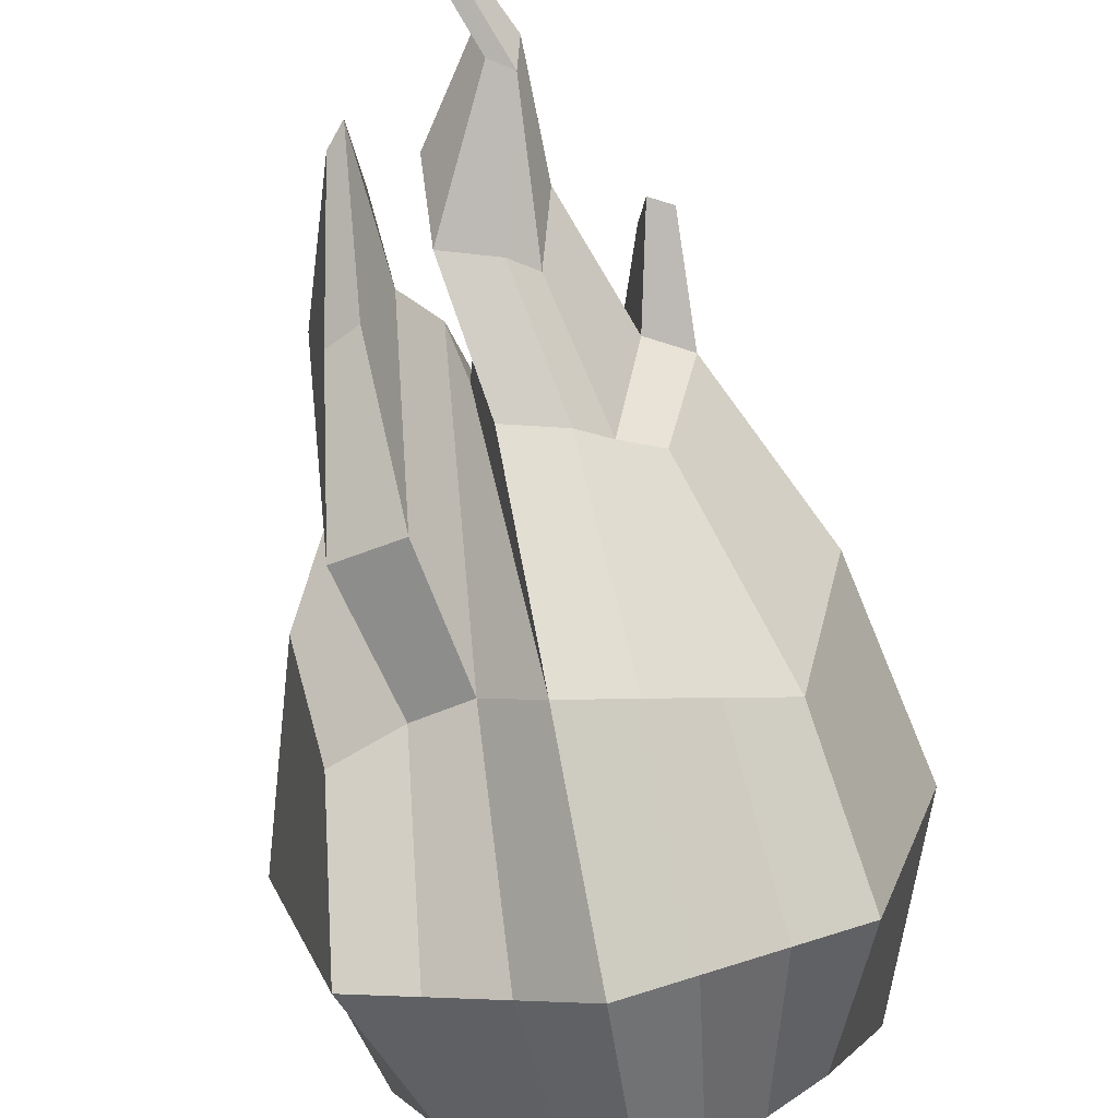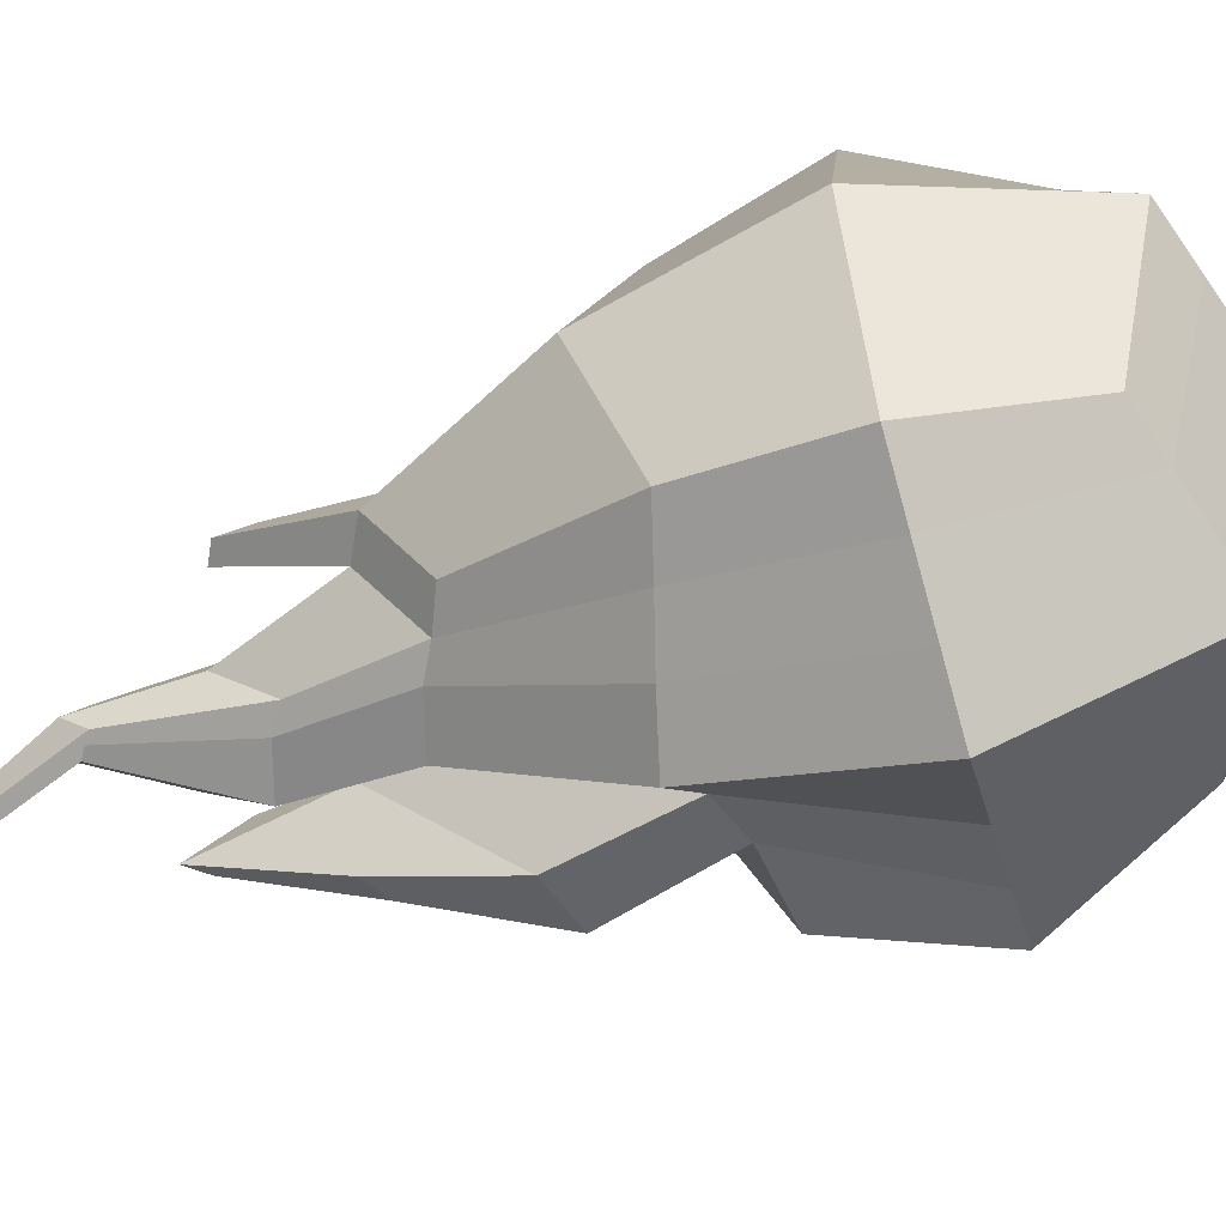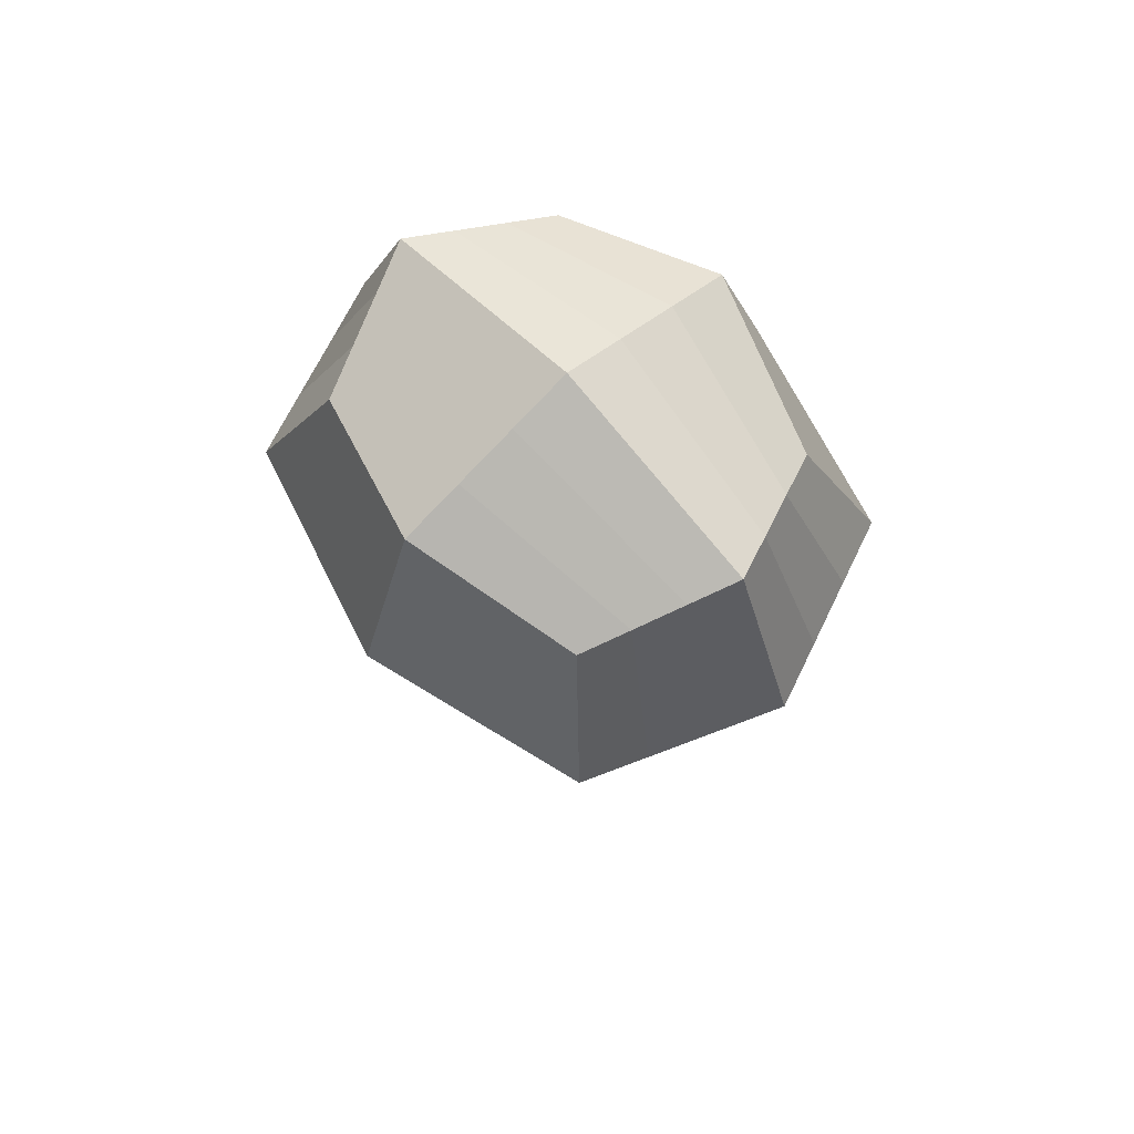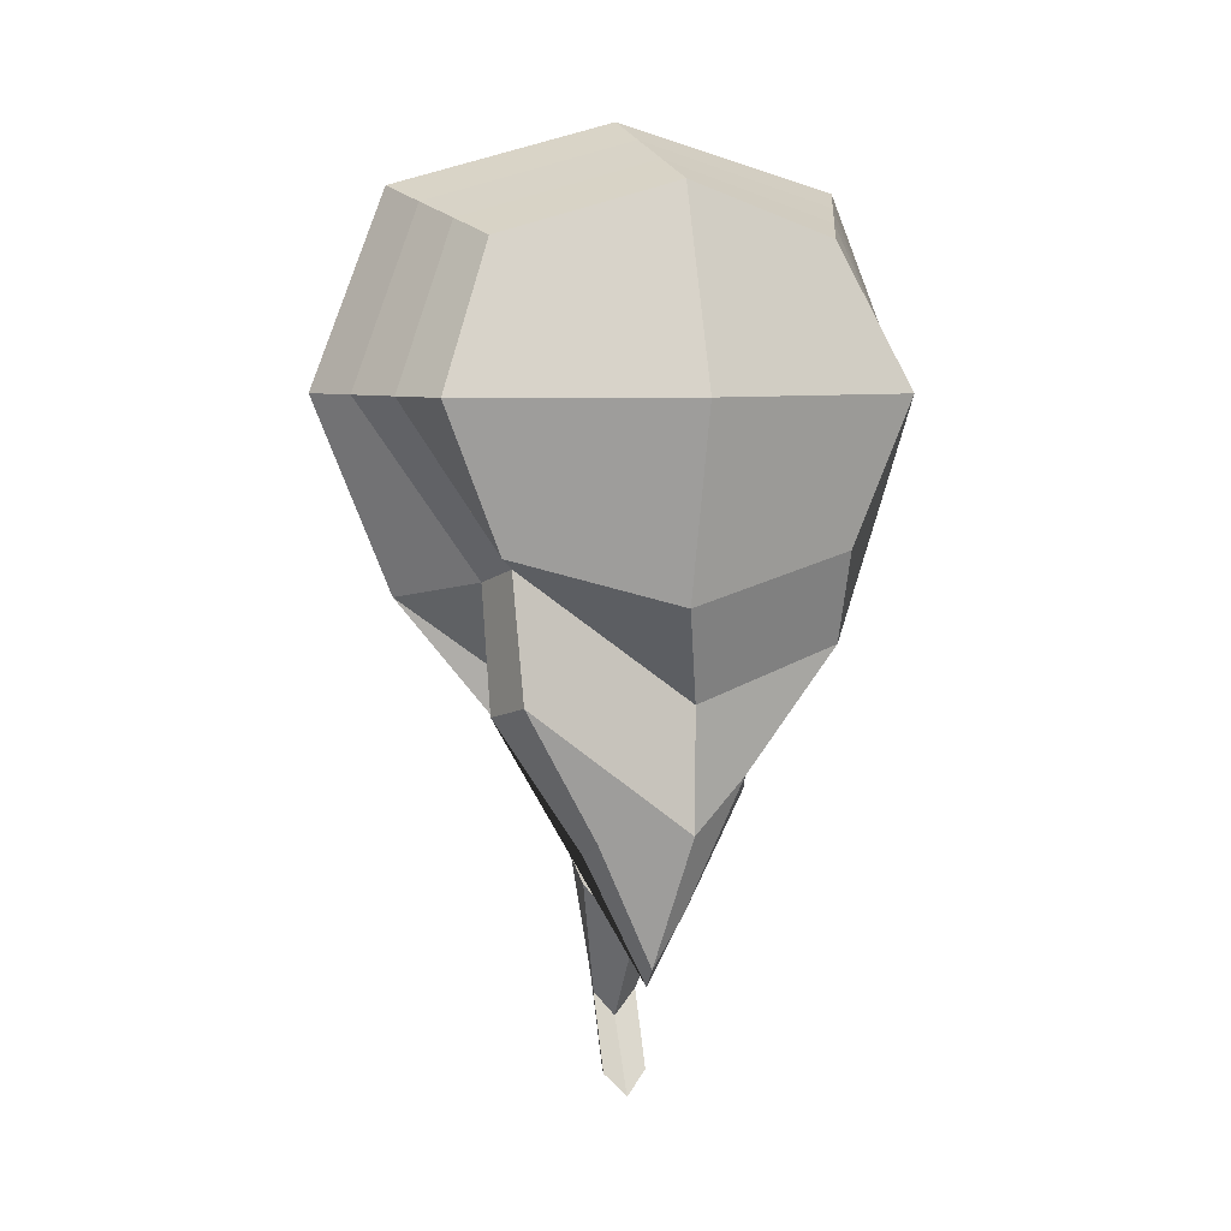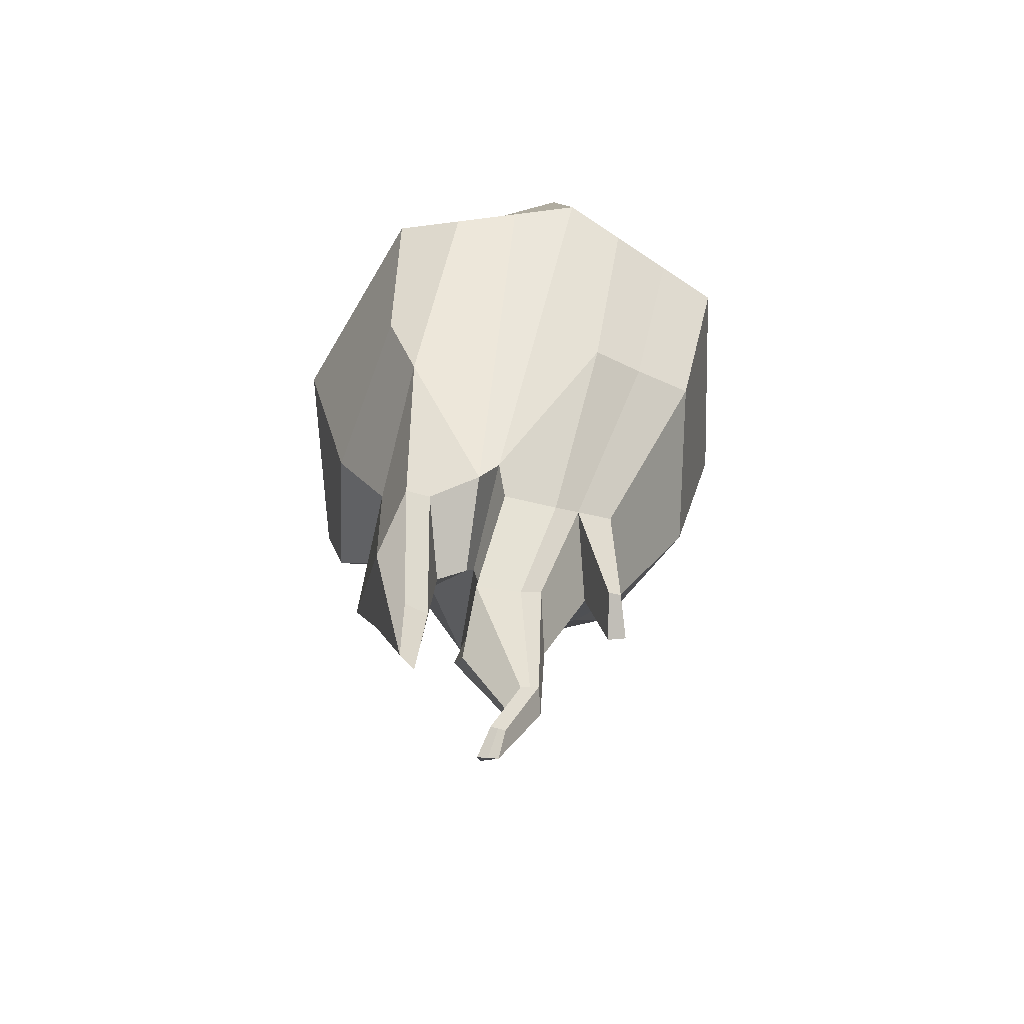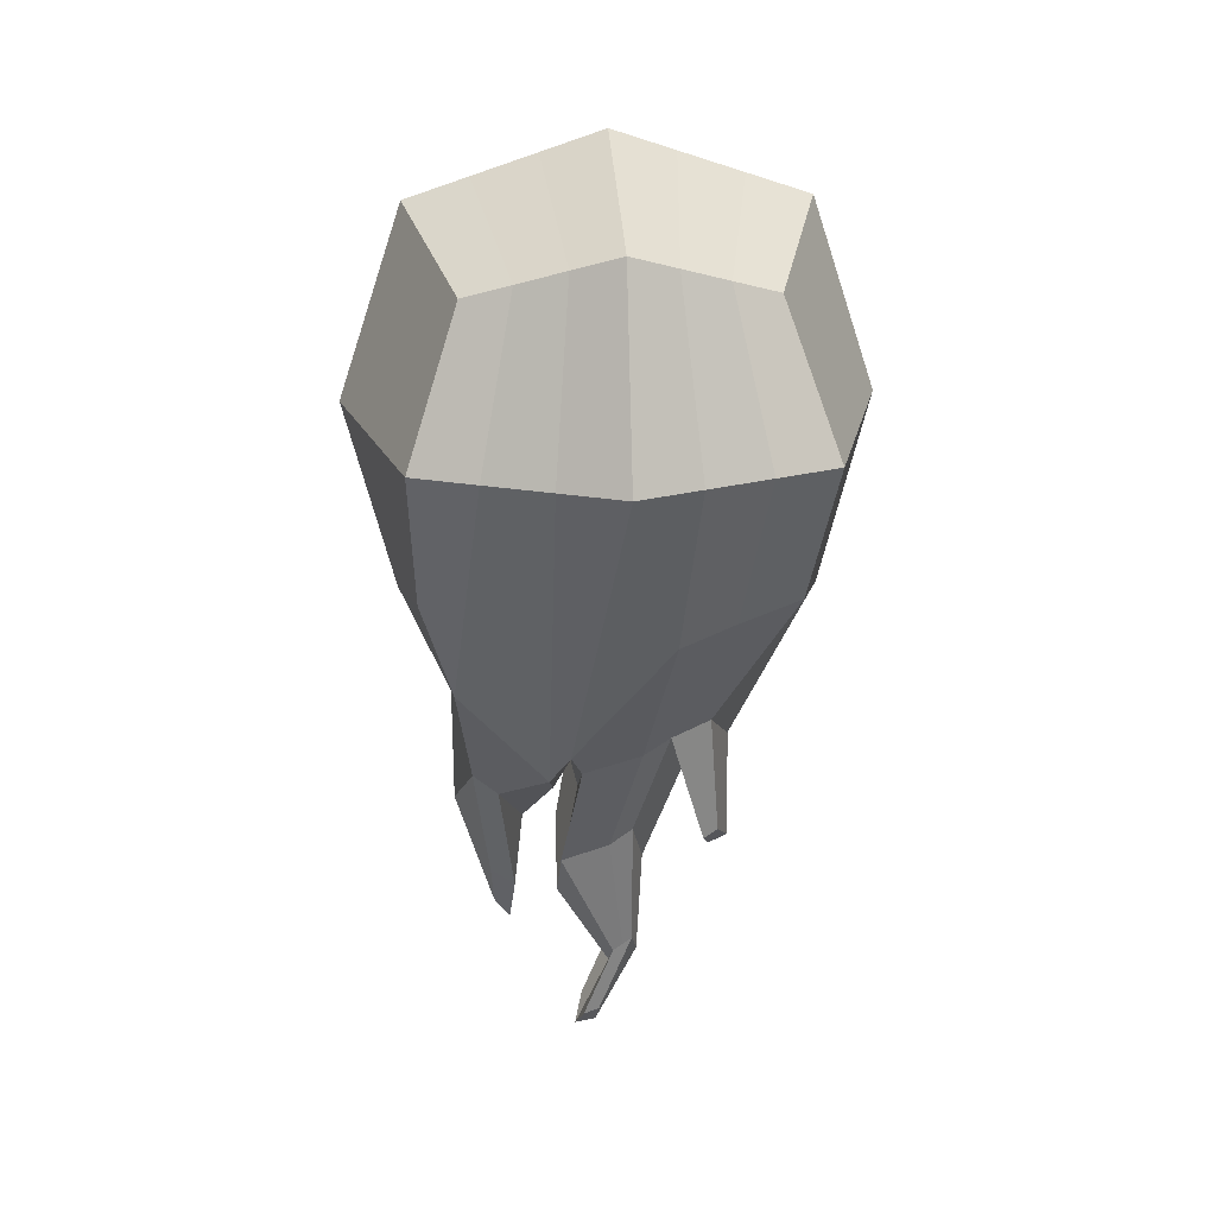
<metadata>
{"format":"obj","ext":"obj","renderer":"f3d","projection":"perspective","resolution":1024,"background":"white","views":[{"elev":-72.5,"azim":-171.6,"up":"+Y"},{"elev":-62.2,"azim":-73.6,"up":"+Y"},{"elev":69.3,"azim":-42.5,"up":"+Z"},{"elev":6.7,"azim":70.9,"up":"+Z"},{"elev":-58.8,"azim":166.2,"up":"+Z"},{"elev":22.2,"azim":176.0,"up":"+Z"}]}
</metadata>
<code>
v 0.3514 0.9851 0.9395
v 0.6583 0.9851 0.9395
v 0.3514 1.347 0.9395
v 0.6583 1.347 0.9395
v 0.3219 1.347 0.6272
v 0.7051 1.347 0.6302
v 0.3304 0.9851 0.6266
v 0.6955 0.9851 0.6316
v 0.2977 1.41 0.7861
v 0.7281 1.166 0.5804
v 0.5164 0.9217 0.5784
v 0.2816 1.166 0.5742
v 0.712 0.9217 0.7861
v 0.2977 0.9217 0.7861
v 0.5048 0.9217 0.9932
v 0.712 1.166 0.9932
v 0.5048 1.41 0.9932
v 0.2977 1.166 0.9932
v 0.712 1.41 0.7861
v 0.5521 1.294 0.4331
v 0.5048 1.166 1.062
v 0.5048 1.492 0.7861
v 0.5524 1.166 0.3957
v 0.5048 0.8403 0.7861
v 0.781 1.166 0.7861
v 0.2286 1.166 0.7861
v 0.6713 1.348 0.5315
v 0.6747 1.192 0.4769
v 0.6308 1.014 0.6146
v 0.6429 0.8946 0.7861
v 0.6071 0.964 0.9574
v 0.6429 1.166 1.016
v 0.6071 1.368 0.9574
v 0.6429 1.437 0.7861
v 0.5747 1.288 0.4046
v 0.5665 1.192 0.3499
v 0.5746 0.999 0.5967
v 0.5739 0.8675 0.7861
v 0.556 0.9429 0.9753
v 0.5739 1.166 1.039
v 0.556 1.389 0.9753
v 0.5739 1.464 0.7861
v 0.4507 1.389 0.5945
v 0.4507 0.9429 0.5945
v 0.4358 0.8675 0.7861
v 0.4537 0.9429 0.9753
v 0.4358 1.166 1.039
v 0.4537 1.389 0.9753
v 0.4358 1.464 0.7861
v 0.3905 1.368 0.6106
v 0.3919 0.964 0.6105
v 0.3667 0.8946 0.7861
v 0.4025 0.964 0.9574
v 0.3667 1.166 1.016
v 0.4025 1.368 0.9574
v 0.3667 1.437 0.7861
v 0.6276 1.263 0.3798
v 0.6544 1.254 0.3976
v 0.674 1.192 0.3429
v 0.6007 1.192 0.3185
v 0.6049 0.999 0.4637
v 0.6706 1.014 0.4814
v 0.61 1.197 0.2355
v 0.6365 1.194 0.2528
v 0.6328 1.161 0.1977
v 0.6155 1.161 0.1754
v 0.6226 1.09 0.3194
v 0.6535 1.096 0.3367
v 0.4005 1.243 0.4499
v 0.4438 1.252 0.4341
v 0.4148 1.166 0.3779
v 0.3735 1.166 0.398
v 0.4446 1.08 0.4341
v 0.4056 1.089 0.4498
v 0.4743 1.261 0.4184
v 0.5392 1.27 0.404
v 0.5385 1.166 0.3389
v 0.4749 1.071 0.4184
v 0.5323 1.062 0.4037
v 0.5066 1.216 0.2904
v 0.5601 1.221 0.2755
v 0.5623 1.166 0.2105
v 0.5076 1.116 0.2904
v 0.5607 1.111 0.2755
v 0.4812 1.211 0.3064
v 0.4667 1.166 0.2502
v 0.482 1.121 0.3064
v 0.4899 1.188 0.1494
v 0.5009 1.19 0.1425
v 0.5024 1.166 0.1144
v 0.4899 1.144 0.1494
v 0.5008 1.142 0.1425
v 0.479 1.186 0.1562
v 0.4727 1.166 0.132
v 0.479 1.146 0.1562
v 0.3895 1.227 0.3108
v 0.4055 1.232 0.3027
v 0.3956 1.187 0.2735
v 0.374 1.187 0.2839
v 0.5252 1.188 0.06355
v 0.5339 1.19 0.06156
v 0.5428 1.166 0.03595
v 0.5311 1.166 0.03822
v 0.5252 1.144 0.06355
v 0.5339 1.142 0.06156
v 0.5166 1.186 0.06555
v 0.5195 1.166 0.04048
v 0.5165 1.146 0.06555
f 1 53 54 18
f 15 39 40 21
f 21 40 41 17
f 18 54 55 3
f 3 55 56 9
f 17 41 42 22
f 22 42 35 20
f 9 56 50 5
f 96 97 98 99
f 20 35 36 23
f 23 36 37 11
f 72 71 73 74
f 7 51 52 14
f 11 37 38 24
f 24 38 39 15
f 14 52 53 1
f 2 13 25 16
f 13 8 10 25
f 25 10 6 19
f 16 25 19 4
f 7 14 26 12
f 14 1 18 26
f 26 18 3 9
f 12 26 9 5
f 27 6 10 28
f 29 28 10 8
f 30 29 8 13
f 31 30 13 2
f 32 31 2 16
f 33 32 16 4
f 34 33 4 19
f 27 34 19 6
f 63 64 65 66
f 67 66 65 68
f 38 37 29 30
f 39 38 30 31
f 40 39 31 32
f 41 40 32 33
f 42 41 33 34
f 35 42 34 27
f 100 101 102 103
f 104 103 102 105
f 45 44 11 24
f 46 45 24 15
f 47 46 15 21
f 48 47 21 17
f 49 48 17 22
f 43 49 22 20
f 106 100 103 107
f 108 107 103 104
f 52 51 44 45
f 53 52 45 46
f 54 53 46 47
f 55 54 47 48
f 56 55 48 49
f 50 56 49 43
f 35 27 58 57
f 27 28 59 58
f 36 35 57 60
f 37 36 60 61
f 28 29 62 59
f 29 37 61 62
f 57 58 64 63
f 58 59 65 64
f 60 57 63 66
f 61 60 66 67
f 59 62 68 65
f 62 61 67 68
f 5 50 70 69
f 12 5 69 72
f 51 7 74 73
f 7 12 72 74
f 43 20 76 75
f 20 23 77 76
f 23 11 79 77
f 11 44 78 79
f 50 43 75 70
f 44 51 73 78
f 75 76 81 80
f 76 77 82 81
f 77 79 84 82
f 79 78 83 84
f 70 75 80 85
f 71 70 85 86
f 73 71 86 87
f 78 73 87 83
f 80 81 89 88
f 81 82 90 89
f 82 84 92 90
f 84 83 91 92
f 85 80 88 93
f 86 85 93 94
f 87 86 94 95
f 83 87 95 91
f 69 70 97 96
f 70 71 98 97
f 71 72 99 98
f 72 69 96 99
f 88 89 101 100
f 89 90 102 101
f 90 92 105 102
f 92 91 104 105
f 93 88 100 106
f 94 93 106 107
f 95 94 107 108
f 91 95 108 104

</code>
